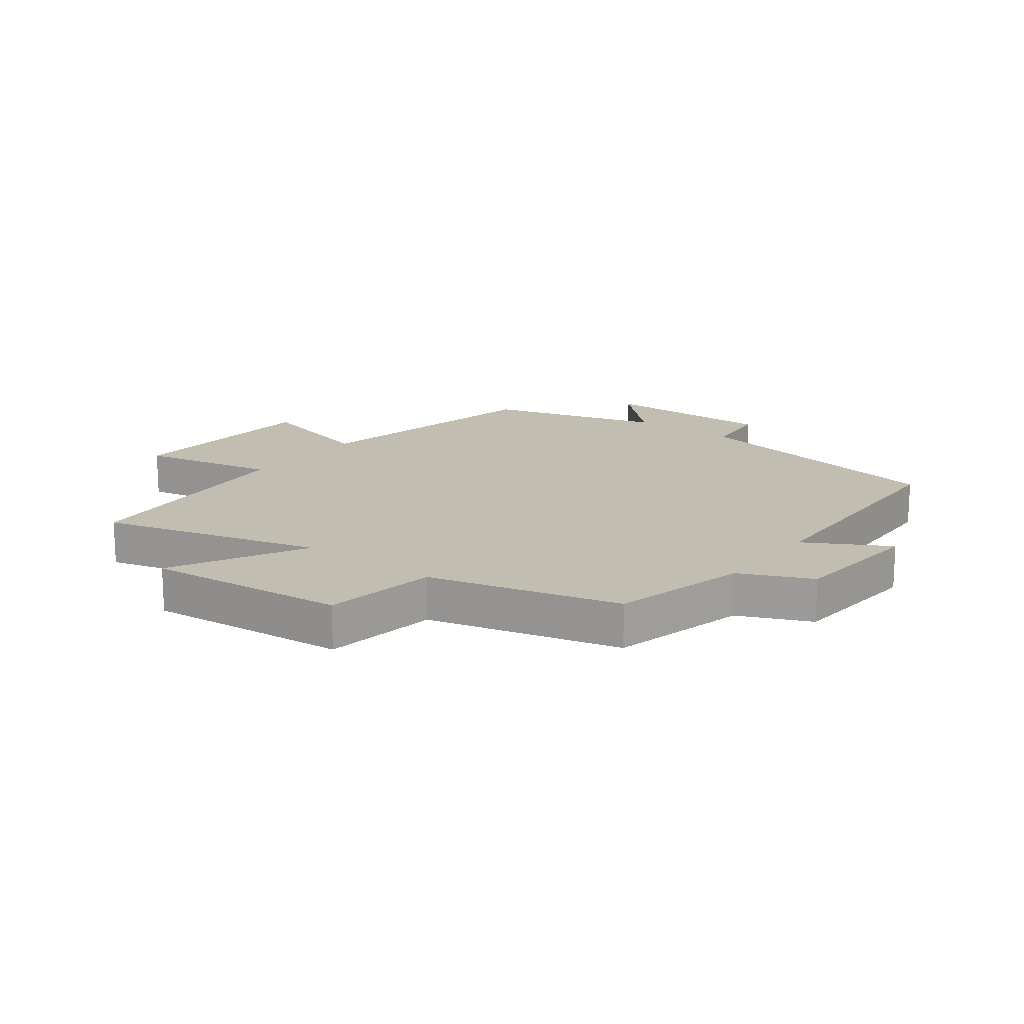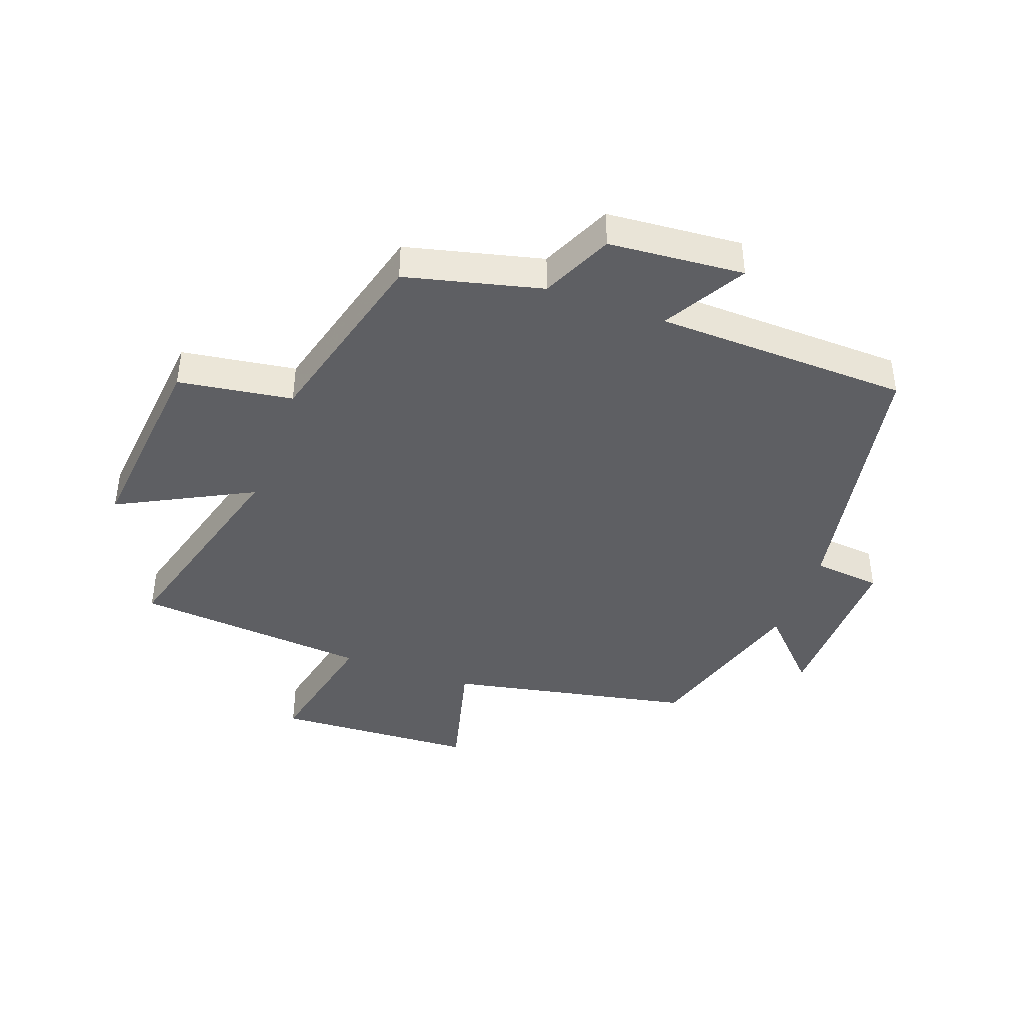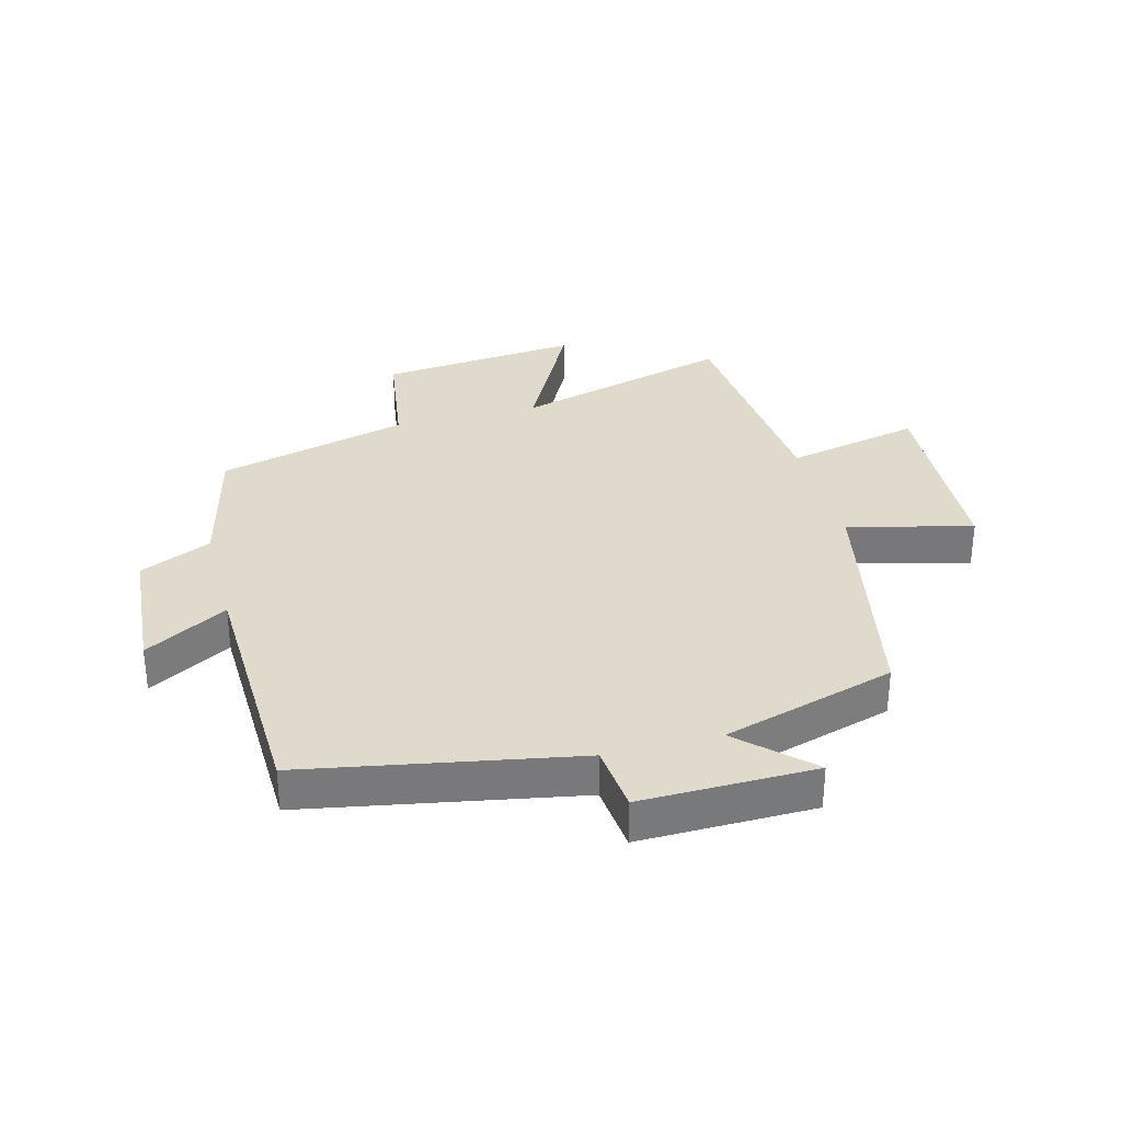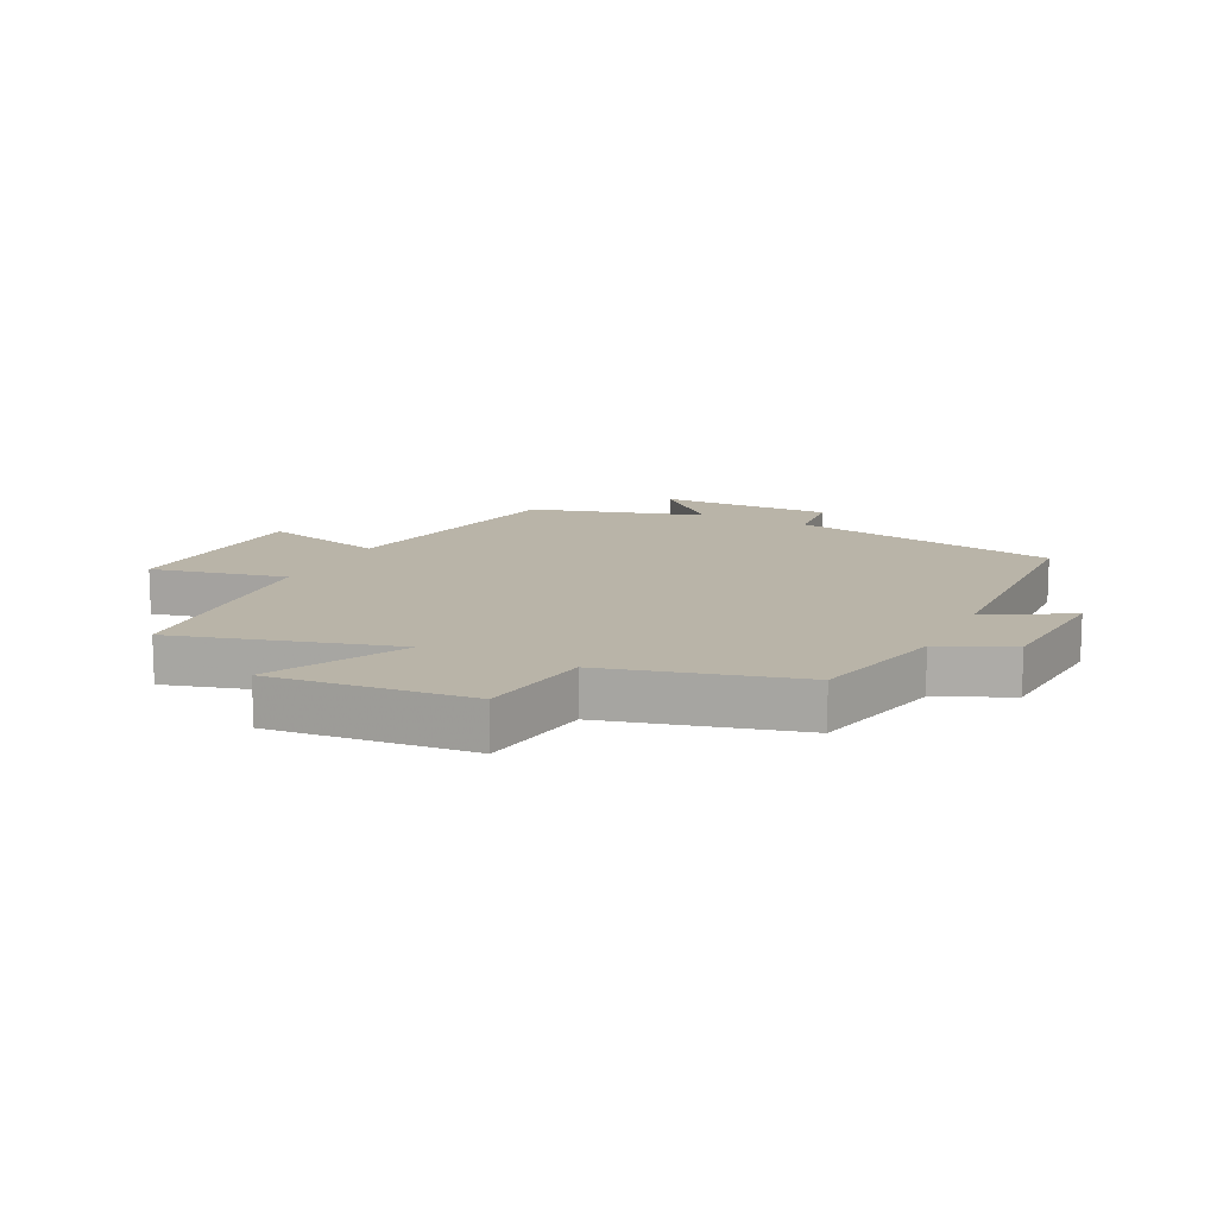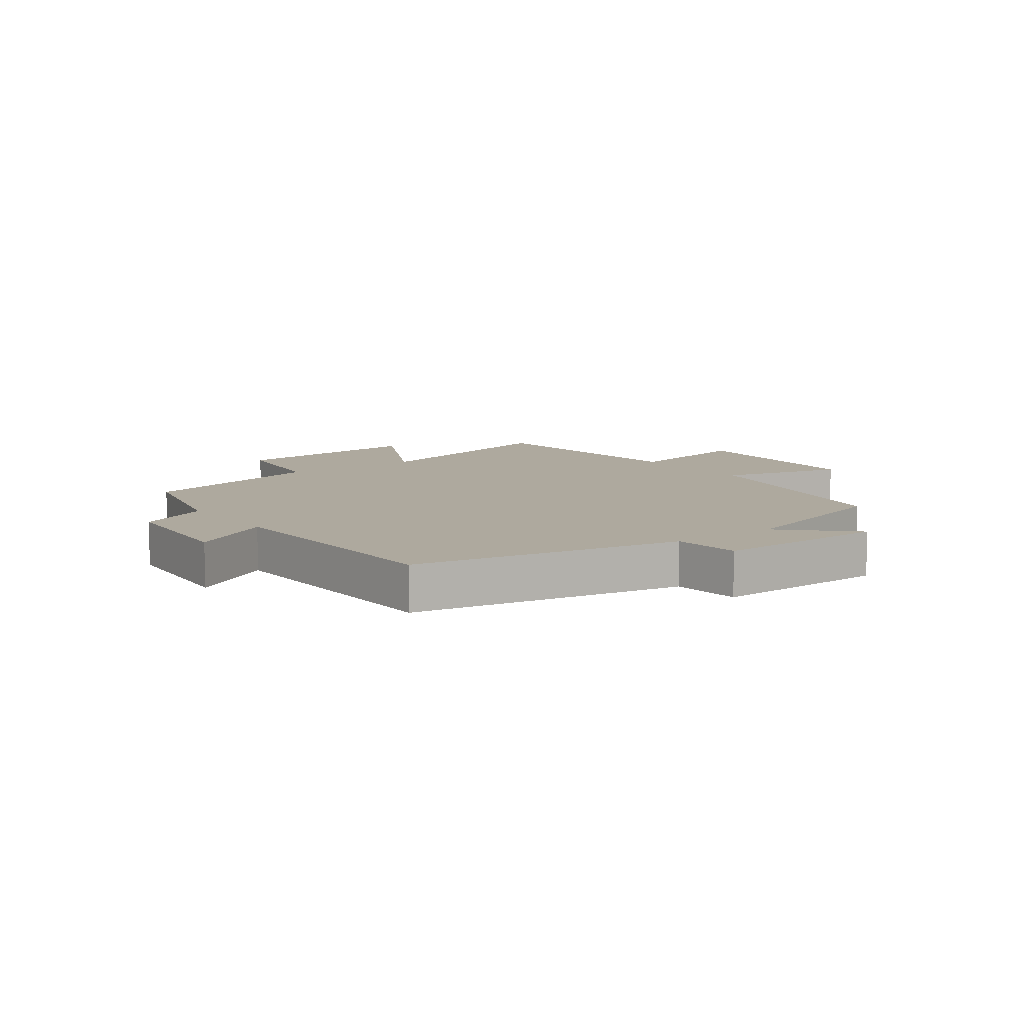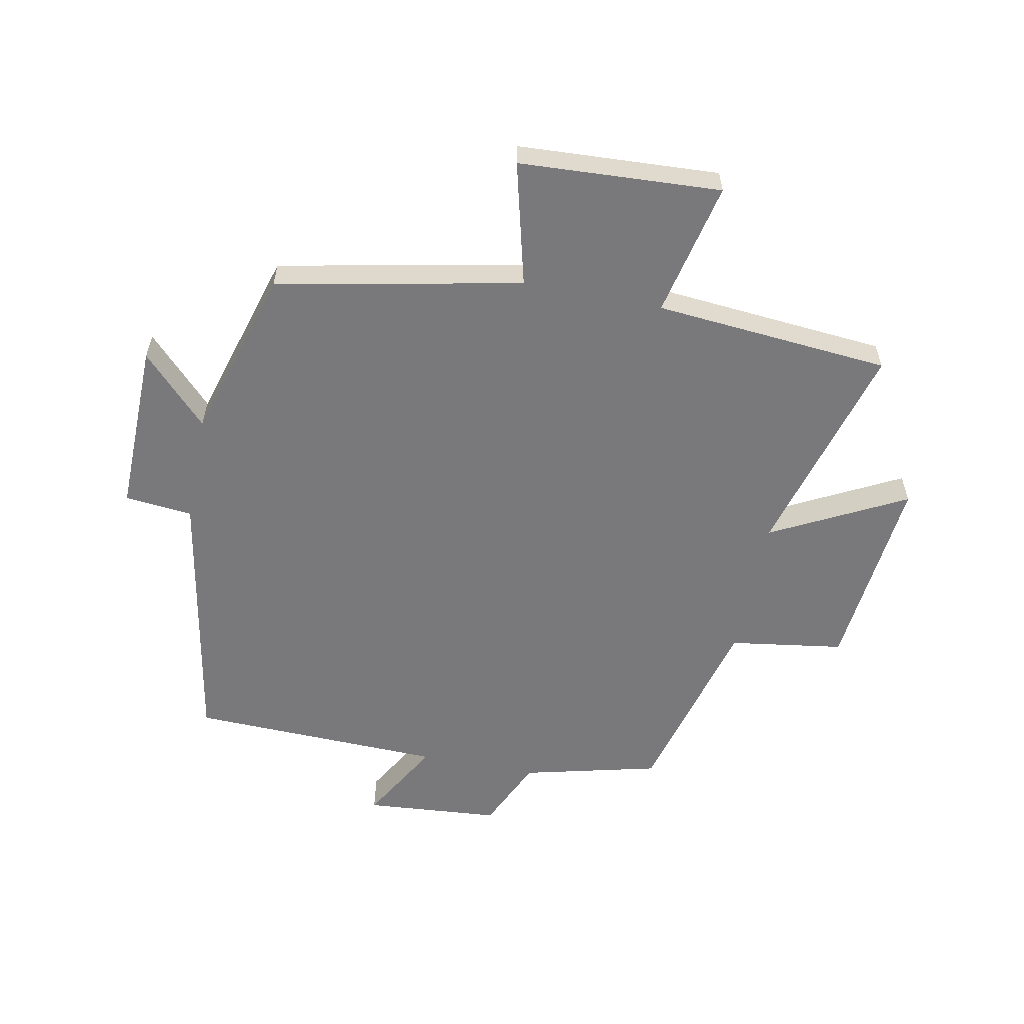
<metadata>
{"format":"obj","ext":"obj","renderer":"f3d","projection":"perspective","resolution":1024,"background":"white","views":[{"elev":16.9,"azim":-52.6,"up":"+Y"},{"elev":-41.8,"azim":-20.1,"up":"+Y"},{"elev":32.5,"azim":75.2,"up":"+Y"},{"elev":13.3,"azim":-63.9,"up":"+Y"},{"elev":9.1,"azim":53.7,"up":"+Y"},{"elev":-57.9,"azim":168.8,"up":"+Y"}]}
</metadata>
<code>
v -0.418 0.07 0.445
v -0.195 0.07 0.5
v -0.142 0.07 0.617
v 0.08 0.07 0.635
v 0.003 0.07 0.5
v 0.419 0.07 0.488
v 0.5 0.07 0.048
v 0.611 0.07 0.037
v 0.607 0.07 -0.247
v 0.5 0.07 -0.136
v 0.417 0.07 -0.419
v 0.017 0.07 -0.5
v 0.069 0.07 -0.703
v -0.261 0.07 -0.721
v -0.213 0.07 -0.5
v -0.599 0.07 -0.467
v -0.5 0.07 -0.11
v -0.719 0.07 -0.224
v -0.687 0.07 0.104
v -0.5 0.07 0.132
v -0.418 0 0.445
v -0.195 0 0.5
v -0.142 0 0.617
v 0.08 0 0.635
v 0.003 0 0.5
v 0.419 0 0.488
v 0.5 0 0.048
v 0.611 0 0.037
v 0.607 0 -0.247
v 0.5 0 -0.136
v 0.417 0 -0.419
v 0.017 0 -0.5
v 0.069 0 -0.703
v -0.261 0 -0.721
v -0.213 0 -0.5
v -0.599 0 -0.467
v -0.5 0 -0.11
v -0.719 0 -0.224
v -0.687 0 0.104
v -0.5 0 0.132
f 17 18 19 20
f 17 20 1 2
f 15 16 17 2
f 12 13 14 15
f 10 11 12 15
f 10 15 2 3
f 7 8 9 10
f 5 6 7 10
f 5 10 3
f 3 4 5
f 40 39 38 37
f 22 21 40 37
f 22 37 36 35
f 35 34 33 32
f 35 32 31 30
f 23 22 35 30
f 30 29 28 27
f 30 27 26 25
f 23 30 25
f 25 24 23
f 1 21 22 2
f 2 22 23 3
f 3 23 24 4
f 4 24 25 5
f 5 25 26 6
f 6 26 27 7
f 7 27 28 8
f 8 28 29 9
f 9 29 30 10
f 10 30 31 11
f 11 31 32 12
f 12 32 33 13
f 13 33 34 14
f 14 34 35 15
f 15 35 36 16
f 16 36 37 17
f 17 37 38 18
f 18 38 39 19
f 19 39 40 20
f 20 40 21 1

</code>
